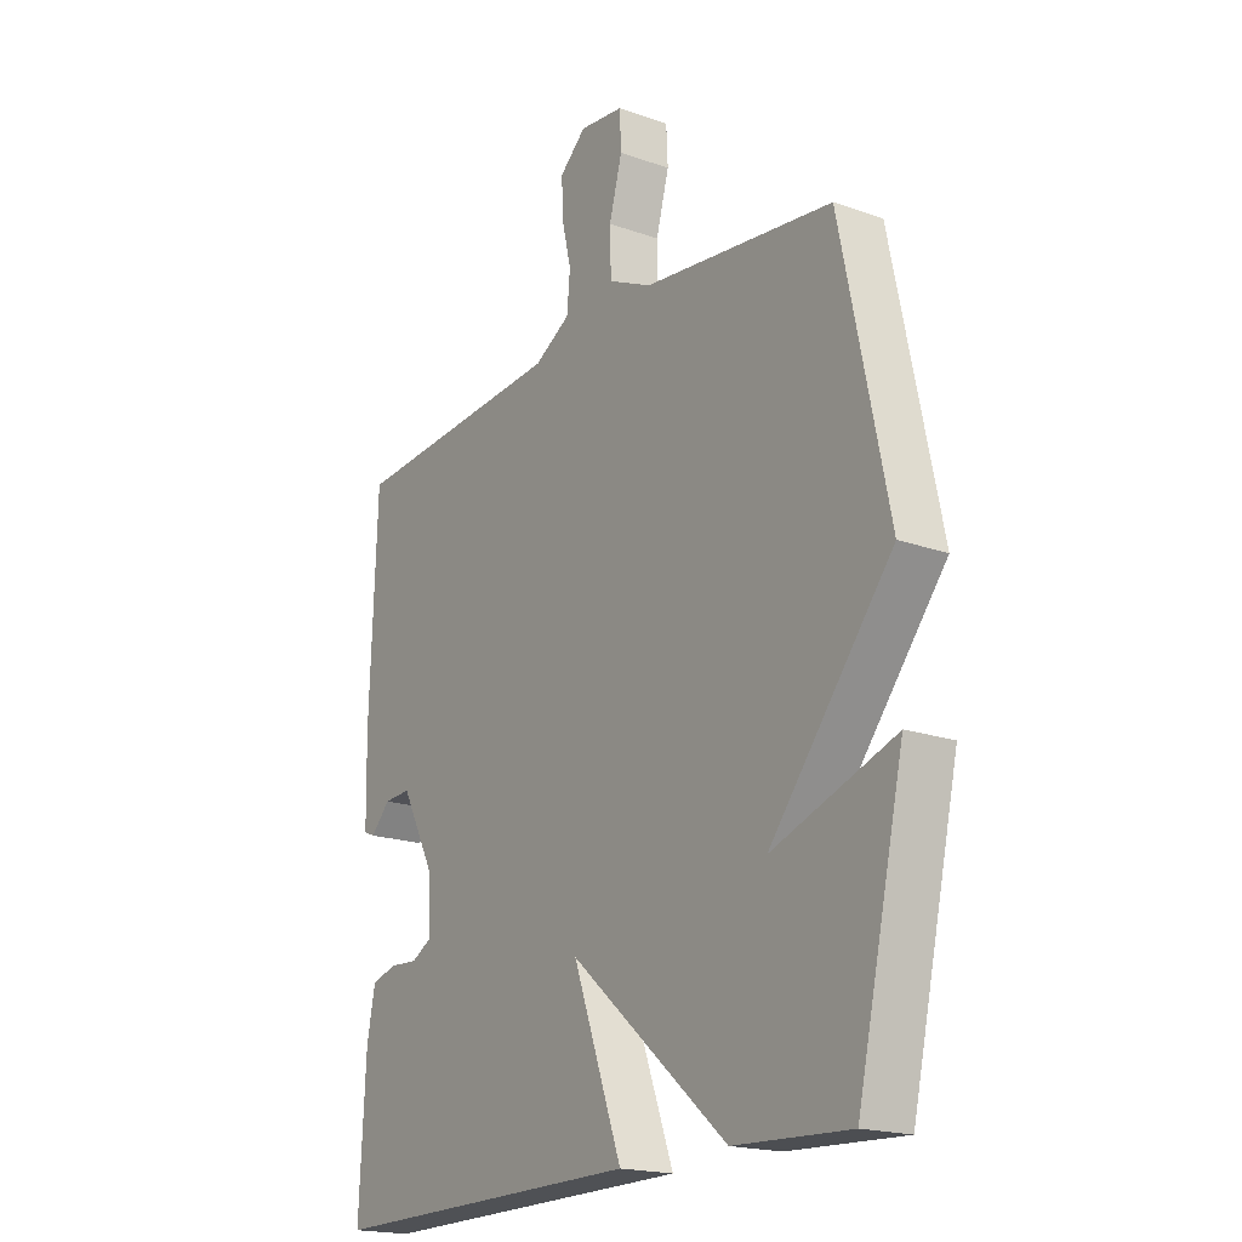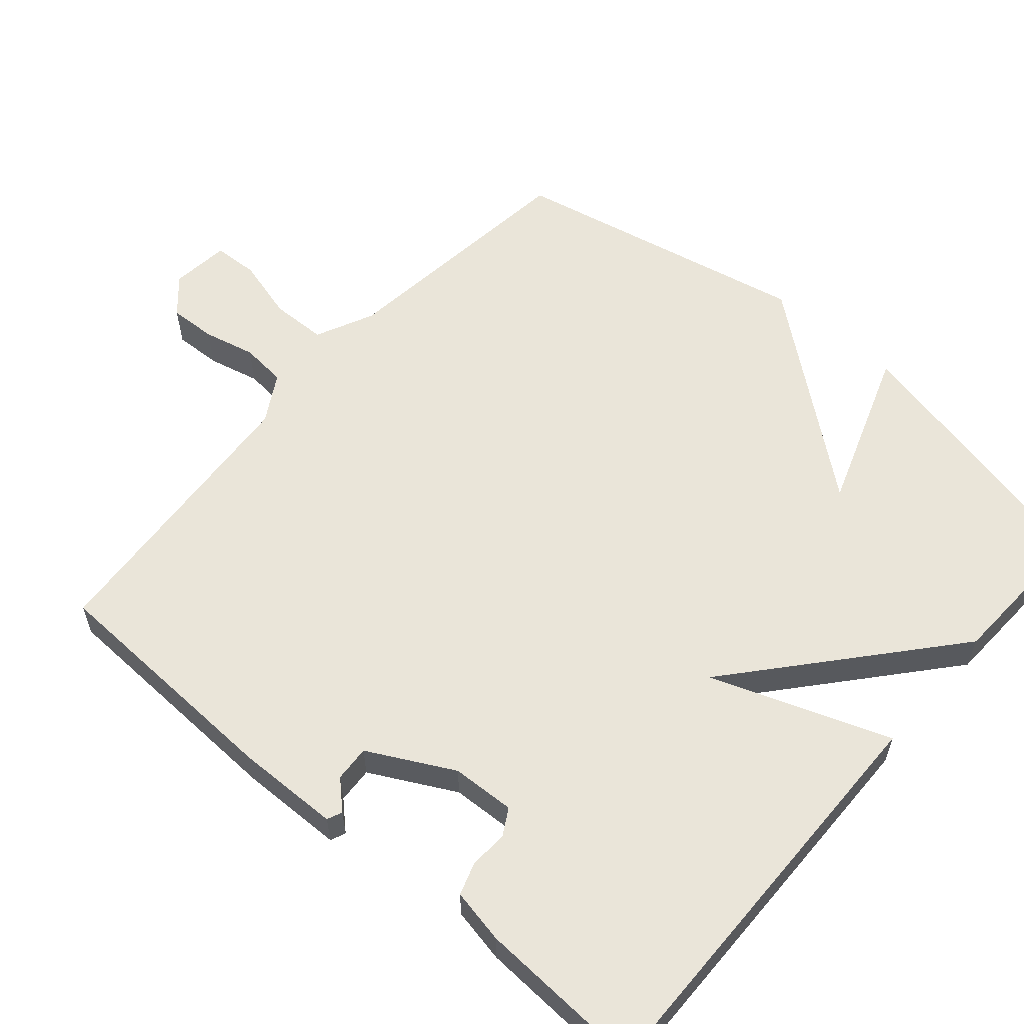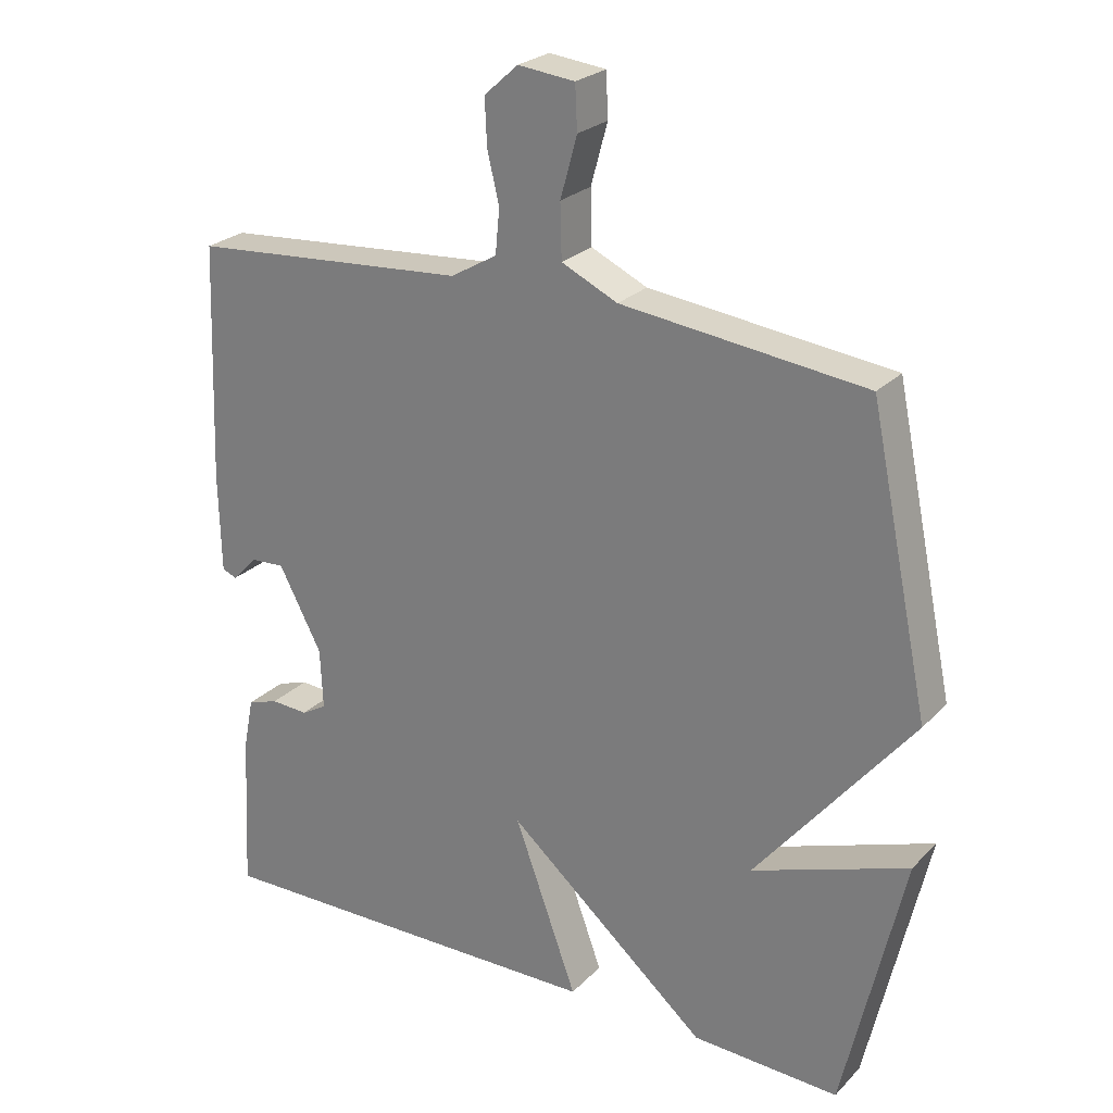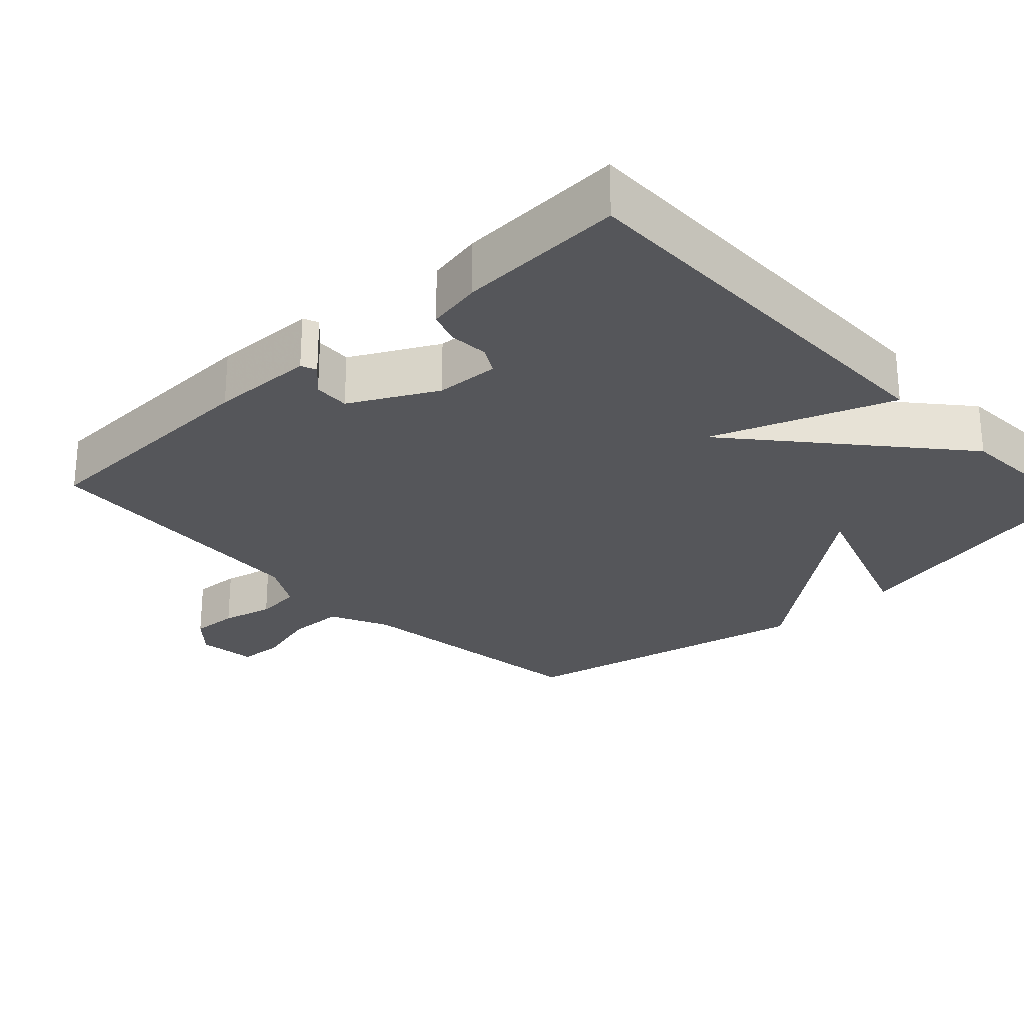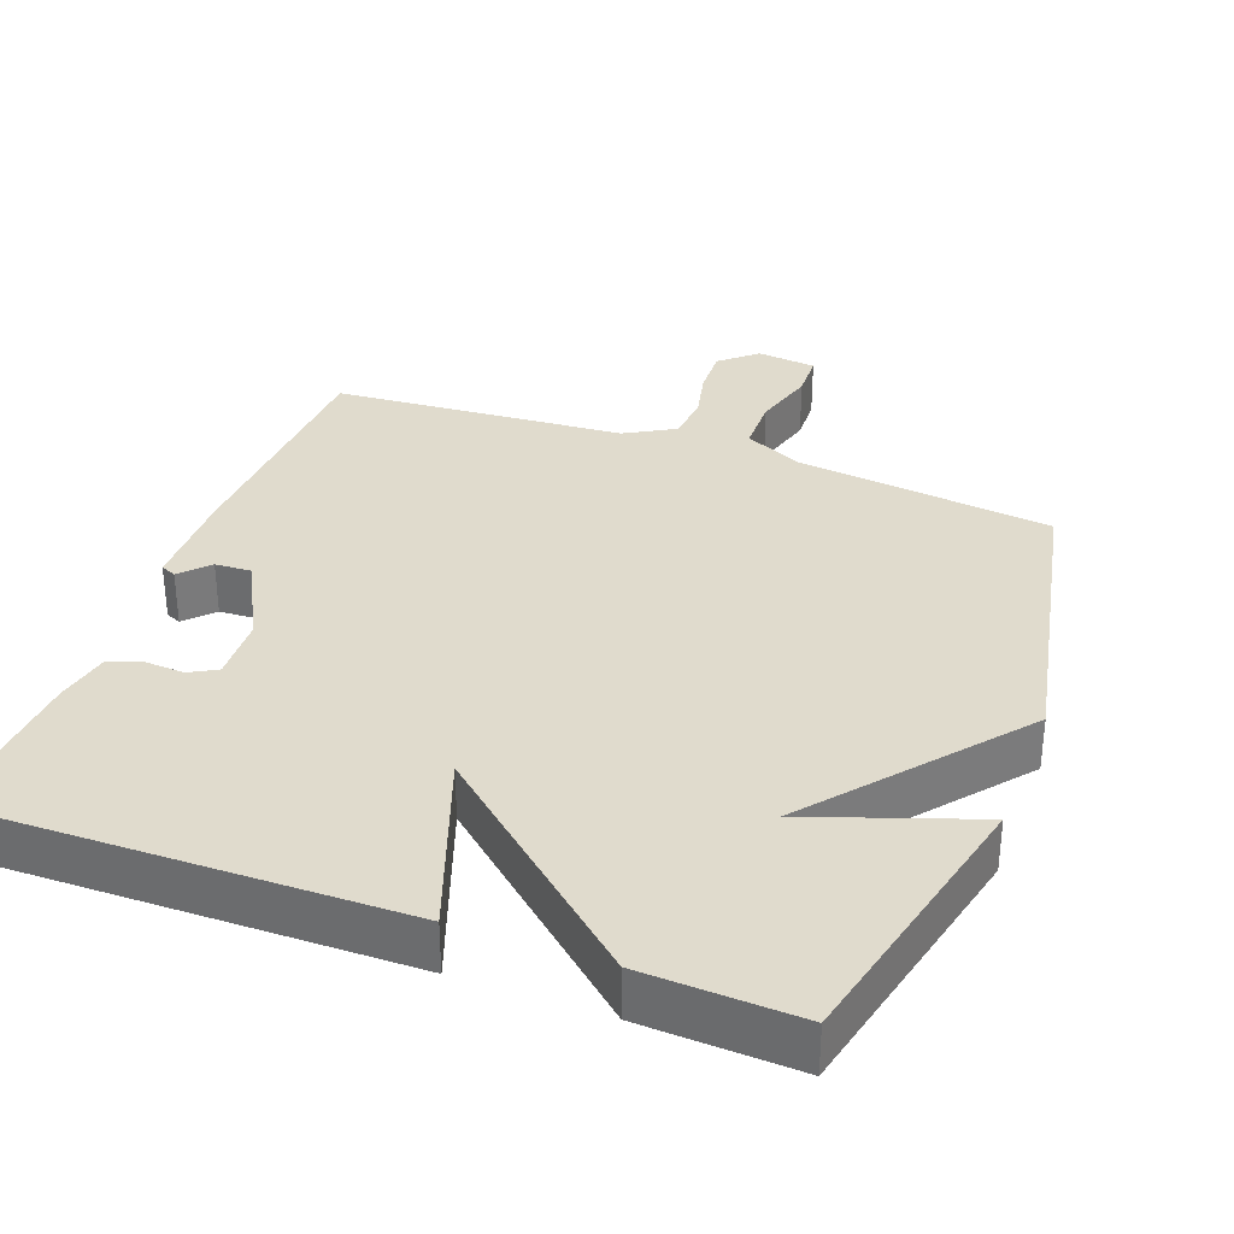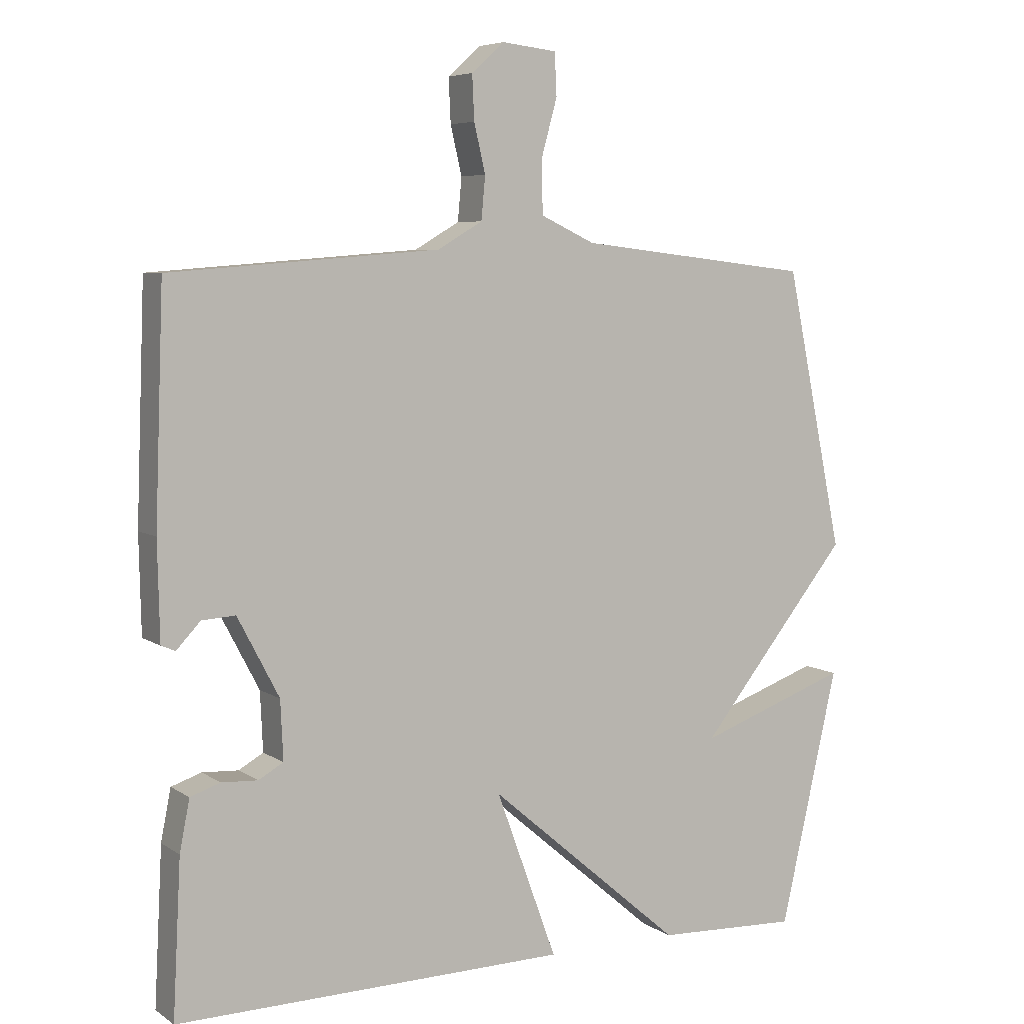
<metadata>
{"format":"obj","ext":"obj","renderer":"f3d","projection":"perspective","resolution":1024,"background":"white","views":[{"elev":-18.9,"azim":-124.0,"up":"+Z"},{"elev":58.3,"azim":130.9,"up":"+Y"},{"elev":25.0,"azim":-147.2,"up":"+Z"},{"elev":-25.9,"azim":133.2,"up":"+Y"},{"elev":33.2,"azim":-159.3,"up":"+Y"},{"elev":6.2,"azim":150.9,"up":"+Z"}]}
</metadata>
<code>
v 0.5 0.07 0.5
v 0.513 0.07 0.158
v 0.51 0.07 0.014
v 0.489 0.07 0.005
v 0.453 0.07 0.043
v 0.403 0.07 0.046
v 0.341 0.07 -0.072
v 0.337 0.07 -0.16
v 0.374 0.07 -0.181
v 0.428 0.07 -0.178
v 0.473 0.07 -0.193
v 0.488 0.07 -0.269
v 0.5 0.07 -0.5
v -0.087 0.07 -0.491
v 0.004 0.07 -0.242
v -0.287 0.07 -0.491
v -0.5 0.07 -0.5
v -0.587 0.07 -0.118
v -0.361 0.07 -0.198
v -0.587 0.07 0.082
v -0.5 0.07 0.5
v -0.148 0.07 0.541
v -0.067 0.07 0.579
v -0.065 0.07 0.657
v -0.089 0.07 0.744
v -0.086 0.07 0.807
v -0.004 0.07 0.816
v 0.045 0.07 0.772
v 0.042 0.07 0.706
v 0.025 0.07 0.634
v 0.031 0.07 0.57
v 0.098 0.07 0.531
v 0.5 0 0.5
v 0.513 0 0.158
v 0.51 0 0.014
v 0.489 0 0.005
v 0.453 0 0.043
v 0.403 0 0.046
v 0.341 0 -0.072
v 0.337 0 -0.16
v 0.374 0 -0.181
v 0.428 0 -0.178
v 0.473 0 -0.193
v 0.488 0 -0.269
v 0.5 0 -0.5
v -0.087 0 -0.491
v 0.004 0 -0.242
v -0.287 0 -0.491
v -0.5 0 -0.5
v -0.587 0 -0.118
v -0.361 0 -0.198
v -0.587 0 0.082
v -0.5 0 0.5
v -0.148 0 0.541
v -0.067 0 0.579
v -0.065 0 0.657
v -0.089 0 0.744
v -0.086 0 0.807
v -0.004 0 0.816
v 0.045 0 0.772
v 0.042 0 0.706
v 0.025 0 0.634
v 0.031 0 0.57
v 0.098 0 0.531
f 28 29 30
f 27 28 30
f 26 27 30
f 25 26 30
f 24 25 30
f 23 24 30 31
f 22 23 31 32
f 32 1 2
f 22 32 2
f 21 22 2
f 20 21 2
f 19 20 2
f 15 16 17
f 13 14 15
f 12 13 15
f 11 12 15
f 10 11 15
f 9 10 15
f 8 9 15
f 7 8 15
f 6 7 15
f 6 15 17
f 2 3 4 5
f 2 5 6
f 19 2 6 17
f 17 18 19
f 62 61 60
f 62 60 59
f 62 59 58
f 62 58 57
f 62 57 56
f 63 62 56 55
f 64 63 55 54
f 34 33 64
f 34 64 54
f 34 54 53
f 34 53 52
f 34 52 51
f 49 48 47
f 47 46 45
f 47 45 44
f 47 44 43
f 47 43 42
f 47 42 41
f 47 41 40
f 47 40 39
f 47 39 38
f 49 47 38
f 37 36 35 34
f 38 37 34
f 49 38 34 51
f 51 50 49
f 1 33 34 2
f 2 34 35 3
f 3 35 36 4
f 4 36 37 5
f 5 37 38 6
f 6 38 39 7
f 7 39 40 8
f 8 40 41 9
f 9 41 42 10
f 10 42 43 11
f 11 43 44 12
f 12 44 45 13
f 13 45 46 14
f 14 46 47 15
f 15 47 48 16
f 16 48 49 17
f 17 49 50 18
f 18 50 51 19
f 19 51 52 20
f 20 52 53 21
f 21 53 54 22
f 22 54 55 23
f 23 55 56 24
f 24 56 57 25
f 25 57 58 26
f 26 58 59 27
f 27 59 60 28
f 28 60 61 29
f 29 61 62 30
f 30 62 63 31
f 31 63 64 32
f 32 64 33 1

</code>
